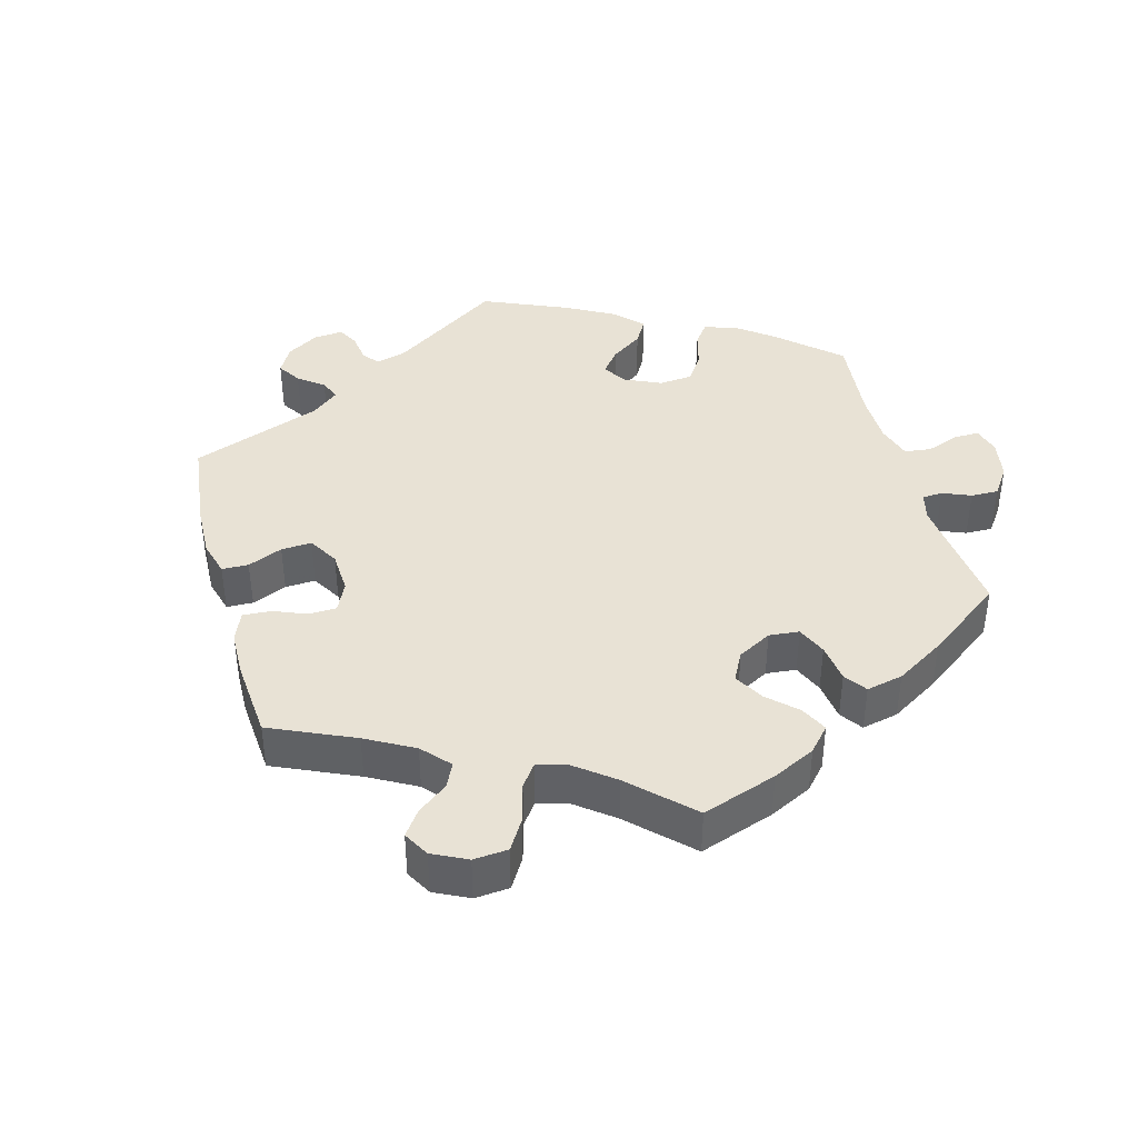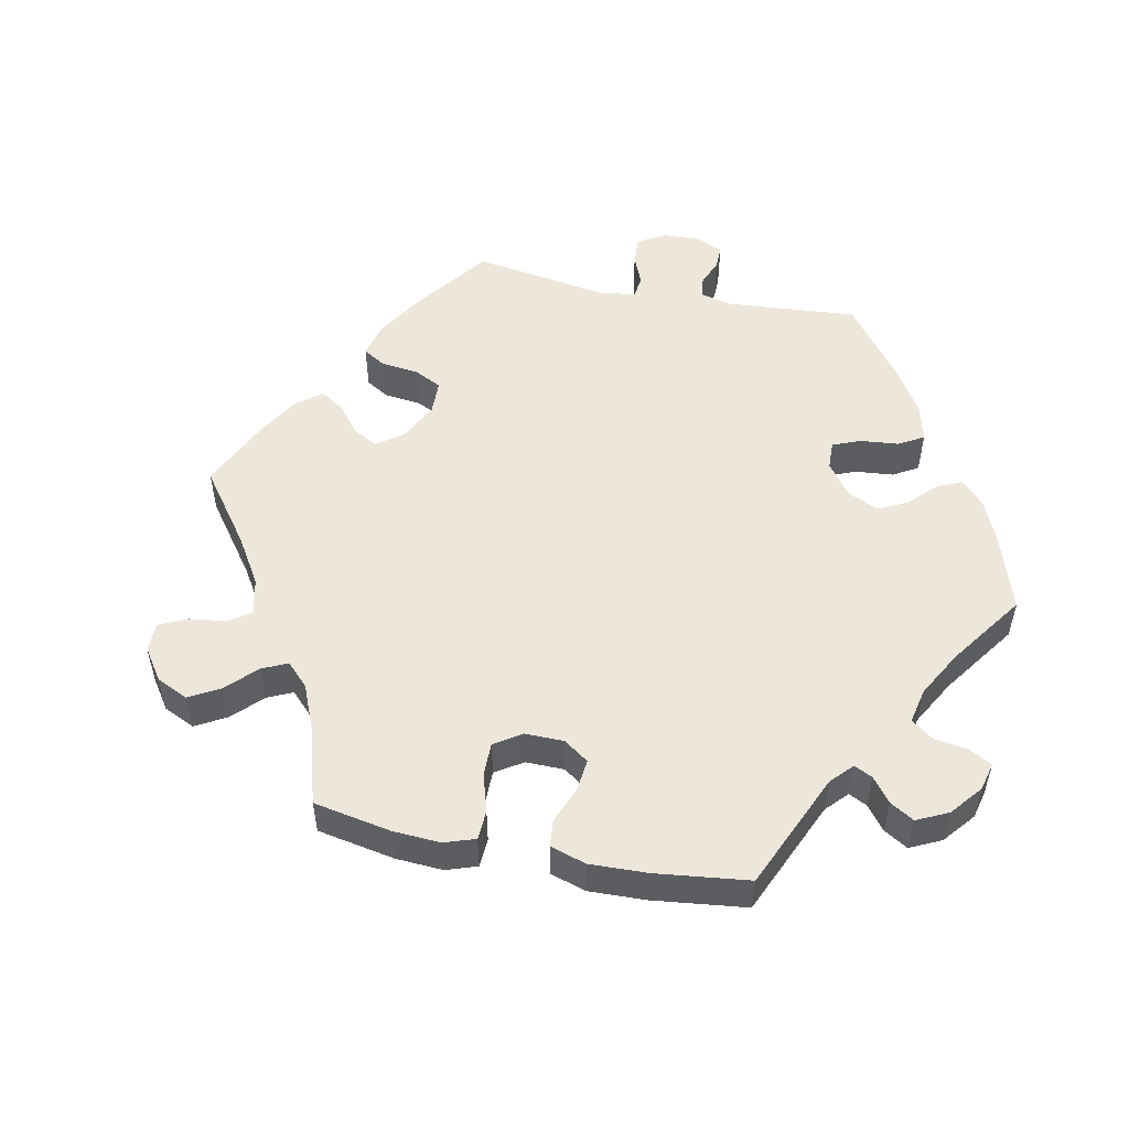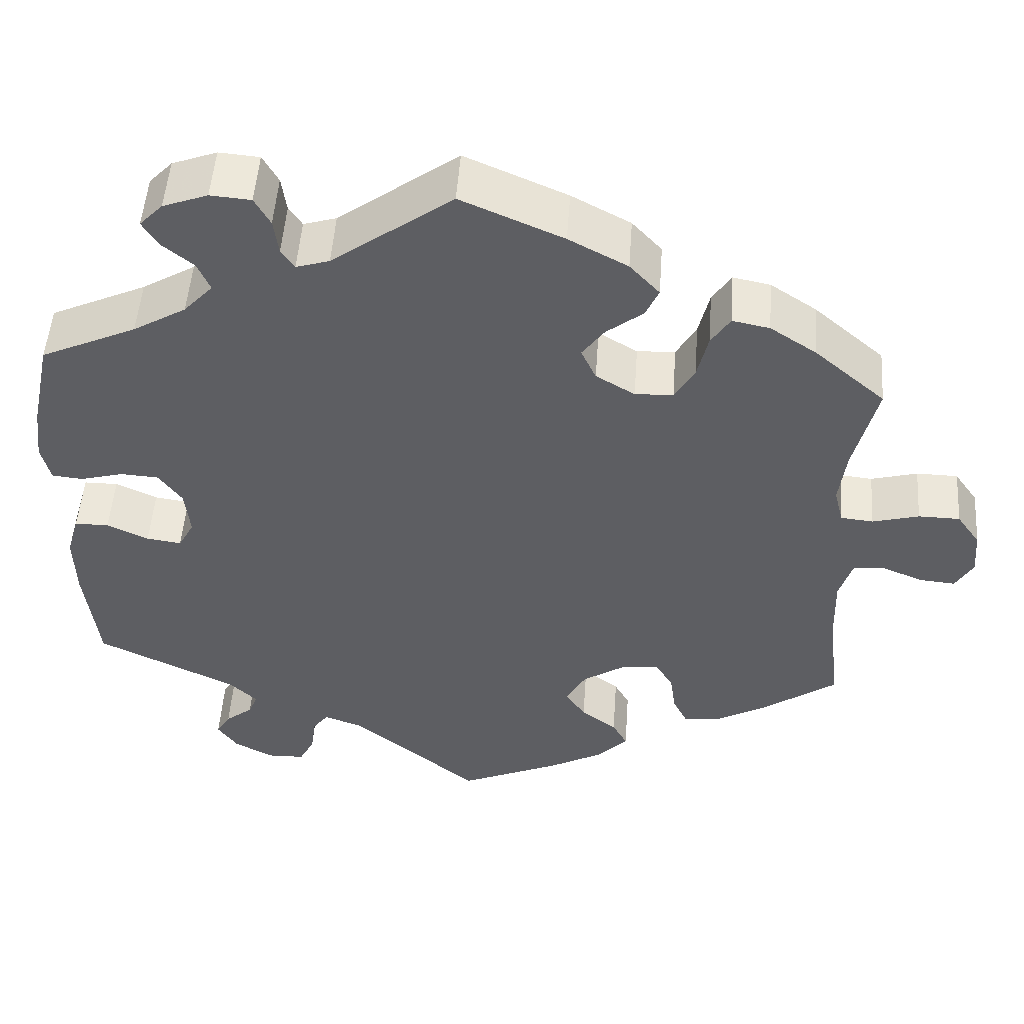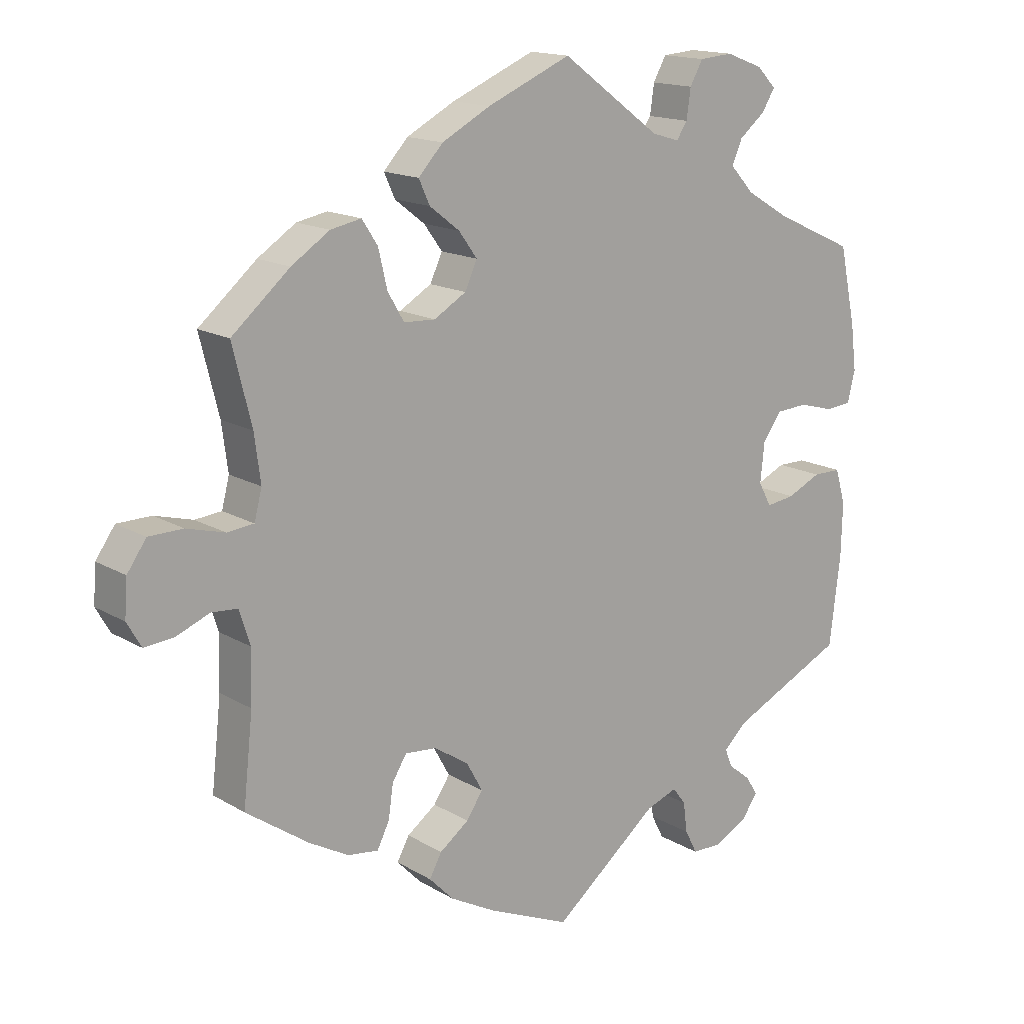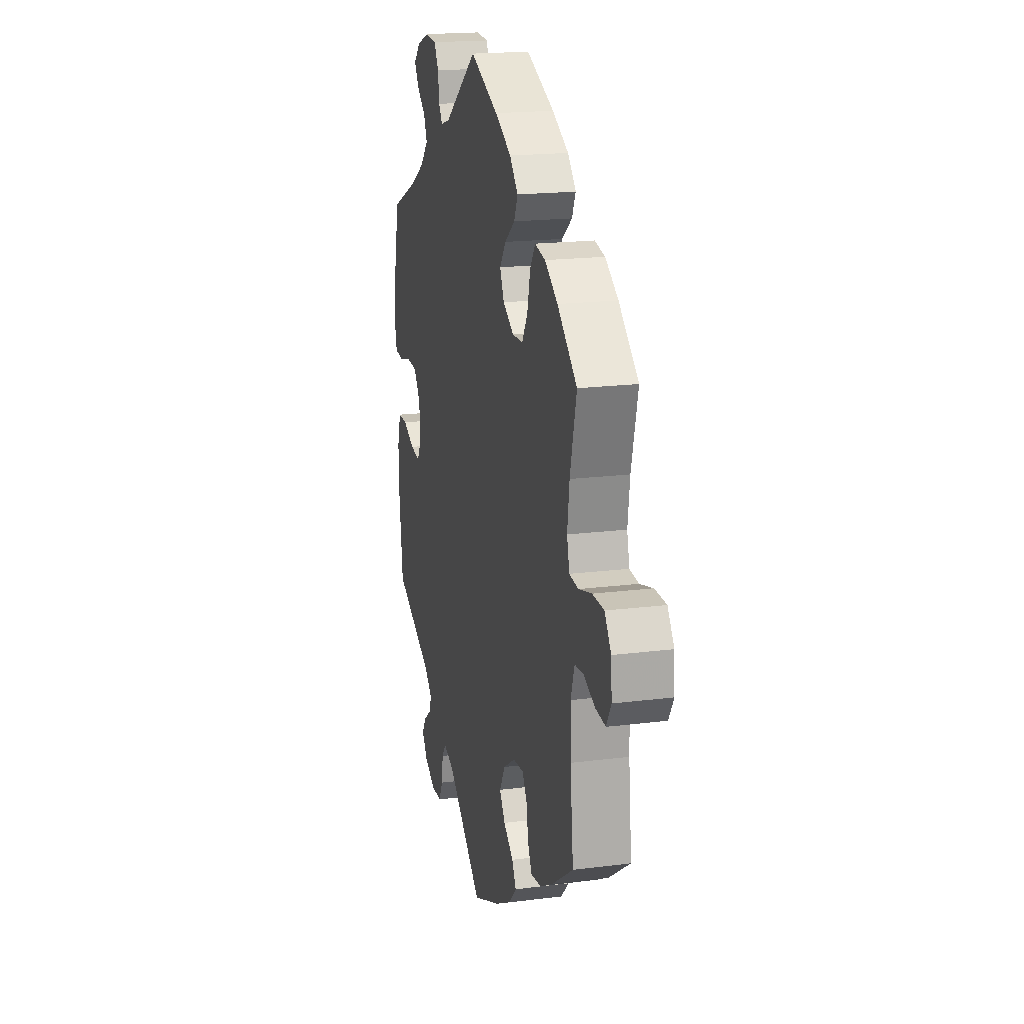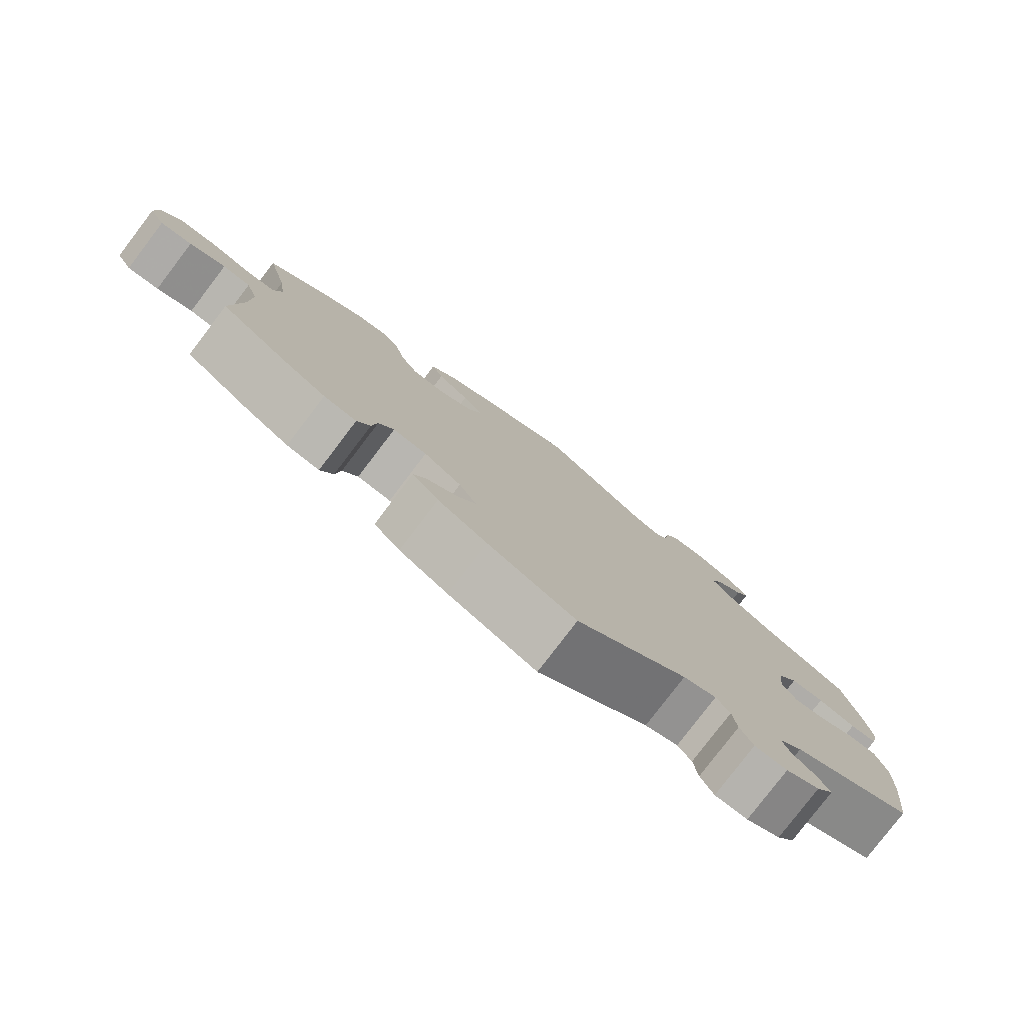
<metadata>
{"format":"obj","ext":"obj","renderer":"f3d","projection":"perspective","resolution":1024,"background":"white","views":[{"elev":40.7,"azim":-75.0,"up":"+Y"},{"elev":52.6,"azim":-18.6,"up":"+Y"},{"elev":50.5,"azim":-176.0,"up":"+Z"},{"elev":15.5,"azim":-39.0,"up":"+Z"},{"elev":18.7,"azim":-103.7,"up":"+Z"},{"elev":-79.4,"azim":-37.3,"up":"+Z"}]}
</metadata>
<code>
v 0.332 0.07 -0.37
v 0.299 0.07 -0.402
v 0.31 0.07 -0.429
v 0.343 0.07 -0.455
v 0.36 0.07 -0.483
v 0.336 0.07 -0.517
v 0.289 0.07 -0.542
v 0.244 0.07 -0.541
v 0.226 0.07 -0.506
v 0.22 0.07 -0.461
v 0.201 0.07 -0.436
v 0.155 0.07 -0.453
v 0.001 0.07 -0.578
v -0.12 0.07 -0.526
v -0.187 0.07 -0.49
v -0.223 0.07 -0.453
v -0.205 0.07 -0.42
v -0.162 0.07 -0.388
v -0.138 0.07 -0.352
v -0.162 0.07 -0.309
v -0.213 0.07 -0.276
v -0.259 0.07 -0.272
v -0.28 0.07 -0.306
v -0.287 0.07 -0.355
v -0.305 0.07 -0.391
v -0.35 0.07 -0.385
v -0.408 0.07 -0.353
v -0.5 0.07 -0.289
v -0.486 0.07 -0.16
v -0.484 0.07 -0.083
v -0.5 0.07 -0.033
v -0.538 0.07 -0.03
v -0.587 0.07 -0.05
v -0.63 0.07 -0.054
v -0.651 0.07 -0.018
v -0.647 0.07 0.036
v -0.619 0.07 0.076
v -0.569 0.07 0.077
v -0.513 0.07 0.062
v -0.474 0.07 0.066
v -0.463 0.07 0.109
v -0.472 0.07 0.177
v -0.5 0.07 0.289
v -0.415 0.07 0.362
v -0.359 0.07 0.399
v -0.314 0.07 0.408
v -0.291 0.07 0.373
v -0.278 0.07 0.318
v -0.254 0.07 0.277
v -0.208 0.07 0.275
v -0.161 0.07 0.303
v -0.143 0.07 0.342
v -0.17 0.07 0.379
v -0.214 0.07 0.413
v -0.23 0.07 0.448
v -0.194 0.07 0.487
v -0.123 0.07 0.525
v 0 0.07 0.578
v 0.145 0.07 0.472
v 0.185 0.07 0.46
v 0.201 0.07 0.484
v 0.207 0.07 0.527
v 0.226 0.07 0.561
v 0.275 0.07 0.565
v 0.329 0.07 0.545
v 0.357 0.07 0.516
v 0.338 0.07 0.485
v 0.3 0.07 0.454
v 0.285 0.07 0.419
v 0.32 0.07 0.381
v 0.384 0.07 0.343
v 0.5 0.07 0.29
v 0.524 0.07 0.177
v 0.532 0.07 0.111
v 0.521 0.07 0.066
v 0.484 0.07 0.062
v 0.432 0.07 0.076
v 0.386 0.07 0.073
v 0.358 0.07 0.034
v 0.352 0.07 -0.023
v 0.371 0.07 -0.058
v 0.413 0.07 -0.052
v 0.463 0.07 -0.029
v 0.504 0.07 -0.029
v 0.519 0.07 -0.08
v 0.517 0.07 -0.158
v 0.501 0.07 -0.289
v 0.332 0 -0.37
v 0.299 0 -0.402
v 0.31 0 -0.429
v 0.343 0 -0.455
v 0.36 0 -0.483
v 0.336 0 -0.517
v 0.289 0 -0.542
v 0.244 0 -0.541
v 0.226 0 -0.506
v 0.22 0 -0.461
v 0.201 0 -0.436
v 0.155 0 -0.453
v 0.001 0 -0.578
v -0.12 0 -0.526
v -0.187 0 -0.49
v -0.223 0 -0.453
v -0.205 0 -0.42
v -0.162 0 -0.388
v -0.138 0 -0.352
v -0.162 0 -0.309
v -0.213 0 -0.276
v -0.259 0 -0.272
v -0.28 0 -0.306
v -0.287 0 -0.355
v -0.305 0 -0.391
v -0.35 0 -0.385
v -0.408 0 -0.353
v -0.5 0 -0.289
v -0.486 0 -0.16
v -0.484 0 -0.083
v -0.5 0 -0.033
v -0.538 0 -0.03
v -0.587 0 -0.05
v -0.63 0 -0.054
v -0.651 0 -0.018
v -0.647 0 0.036
v -0.619 0 0.076
v -0.569 0 0.077
v -0.513 0 0.062
v -0.474 0 0.066
v -0.463 0 0.109
v -0.472 0 0.177
v -0.5 0 0.289
v -0.415 0 0.362
v -0.359 0 0.399
v -0.314 0 0.408
v -0.291 0 0.373
v -0.278 0 0.318
v -0.254 0 0.277
v -0.208 0 0.275
v -0.161 0 0.303
v -0.143 0 0.342
v -0.17 0 0.379
v -0.214 0 0.413
v -0.23 0 0.448
v -0.194 0 0.487
v -0.123 0 0.525
v 0 0 0.578
v 0.145 0 0.472
v 0.185 0 0.46
v 0.201 0 0.484
v 0.207 0 0.527
v 0.226 0 0.561
v 0.275 0 0.565
v 0.329 0 0.545
v 0.357 0 0.516
v 0.338 0 0.485
v 0.3 0 0.454
v 0.285 0 0.419
v 0.32 0 0.381
v 0.384 0 0.343
v 0.5 0 0.29
v 0.524 0 0.177
v 0.532 0 0.111
v 0.521 0 0.066
v 0.484 0 0.062
v 0.432 0 0.076
v 0.386 0 0.073
v 0.358 0 0.034
v 0.352 0 -0.023
v 0.371 0 -0.058
v 0.413 0 -0.052
v 0.463 0 -0.029
v 0.504 0 -0.029
v 0.519 0 -0.08
v 0.517 0 -0.158
v 0.501 0 -0.289
f 86 87 1
f 85 86 1 2
f 82 83 84 85
f 81 82 85 2
f 80 81 2
f 79 80 2
f 74 75 76 77
f 74 77 78
f 71 72 73 74
f 70 71 74 78
f 69 70 78 79
f 65 66 67 68
f 65 68 69
f 64 65 69
f 61 62 63 64
f 60 61 64 69
f 59 60 69 79
f 53 54 55 56
f 52 53 56 57
f 45 46 47 48
f 45 48 49
f 42 43 44 45
f 41 42 45 49
f 40 41 49 50
f 36 37 38 39
f 36 39 40
f 35 36 40
f 32 33 34 35
f 31 32 35 40
f 30 31 40 50
f 26 27 28 29
f 23 24 25 26
f 22 23 26 29
f 21 22 29 30
f 15 16 17 18
f 15 18 19
f 12 13 14 15
f 11 12 15 19
f 7 8 9 10
f 7 10 11
f 6 7 11
f 3 4 5 6
f 2 3 6 11
f 52 57 58 59
f 51 52 59 79
f 20 21 30 50
f 20 50 51 79
f 19 20 79
f 2 11 19 79
f 88 174 173
f 89 88 173 172
f 172 171 170 169
f 89 172 169 168
f 89 168 167
f 89 167 166
f 164 163 162 161
f 165 164 161
f 161 160 159 158
f 165 161 158 157
f 166 165 157 156
f 155 154 153 152
f 156 155 152
f 156 152 151
f 151 150 149 148
f 156 151 148 147
f 166 156 147 146
f 143 142 141 140
f 144 143 140 139
f 135 134 133 132
f 136 135 132
f 132 131 130 129
f 136 132 129 128
f 137 136 128 127
f 126 125 124 123
f 127 126 123
f 127 123 122
f 122 121 120 119
f 127 122 119 118
f 137 127 118 117
f 116 115 114 113
f 113 112 111 110
f 116 113 110 109
f 117 116 109 108
f 105 104 103 102
f 106 105 102
f 102 101 100 99
f 106 102 99 98
f 97 96 95 94
f 98 97 94
f 98 94 93
f 93 92 91 90
f 98 93 90 89
f 146 145 144 139
f 166 146 139 138
f 137 117 108 107
f 166 138 137 107
f 166 107 106
f 166 106 98 89
f 1 88 89 2
f 2 89 90 3
f 3 90 91 4
f 4 91 92 5
f 5 92 93 6
f 6 93 94 7
f 7 94 95 8
f 8 95 96 9
f 9 96 97 10
f 10 97 98 11
f 11 98 99 12
f 12 99 100 13
f 13 100 101 14
f 14 101 102 15
f 15 102 103 16
f 16 103 104 17
f 17 104 105 18
f 18 105 106 19
f 19 106 107 20
f 20 107 108 21
f 21 108 109 22
f 22 109 110 23
f 23 110 111 24
f 24 111 112 25
f 25 112 113 26
f 26 113 114 27
f 27 114 115 28
f 28 115 116 29
f 29 116 117 30
f 30 117 118 31
f 31 118 119 32
f 32 119 120 33
f 33 120 121 34
f 34 121 122 35
f 35 122 123 36
f 36 123 124 37
f 37 124 125 38
f 38 125 126 39
f 39 126 127 40
f 40 127 128 41
f 41 128 129 42
f 42 129 130 43
f 43 130 131 44
f 44 131 132 45
f 45 132 133 46
f 46 133 134 47
f 47 134 135 48
f 48 135 136 49
f 49 136 137 50
f 50 137 138 51
f 51 138 139 52
f 52 139 140 53
f 53 140 141 54
f 54 141 142 55
f 55 142 143 56
f 56 143 144 57
f 57 144 145 58
f 58 145 146 59
f 59 146 147 60
f 60 147 148 61
f 61 148 149 62
f 62 149 150 63
f 63 150 151 64
f 64 151 152 65
f 65 152 153 66
f 66 153 154 67
f 67 154 155 68
f 68 155 156 69
f 69 156 157 70
f 70 157 158 71
f 71 158 159 72
f 72 159 160 73
f 73 160 161 74
f 74 161 162 75
f 75 162 163 76
f 76 163 164 77
f 77 164 165 78
f 78 165 166 79
f 79 166 167 80
f 80 167 168 81
f 81 168 169 82
f 82 169 170 83
f 83 170 171 84
f 84 171 172 85
f 85 172 173 86
f 86 173 174 87
f 87 174 88 1

</code>
